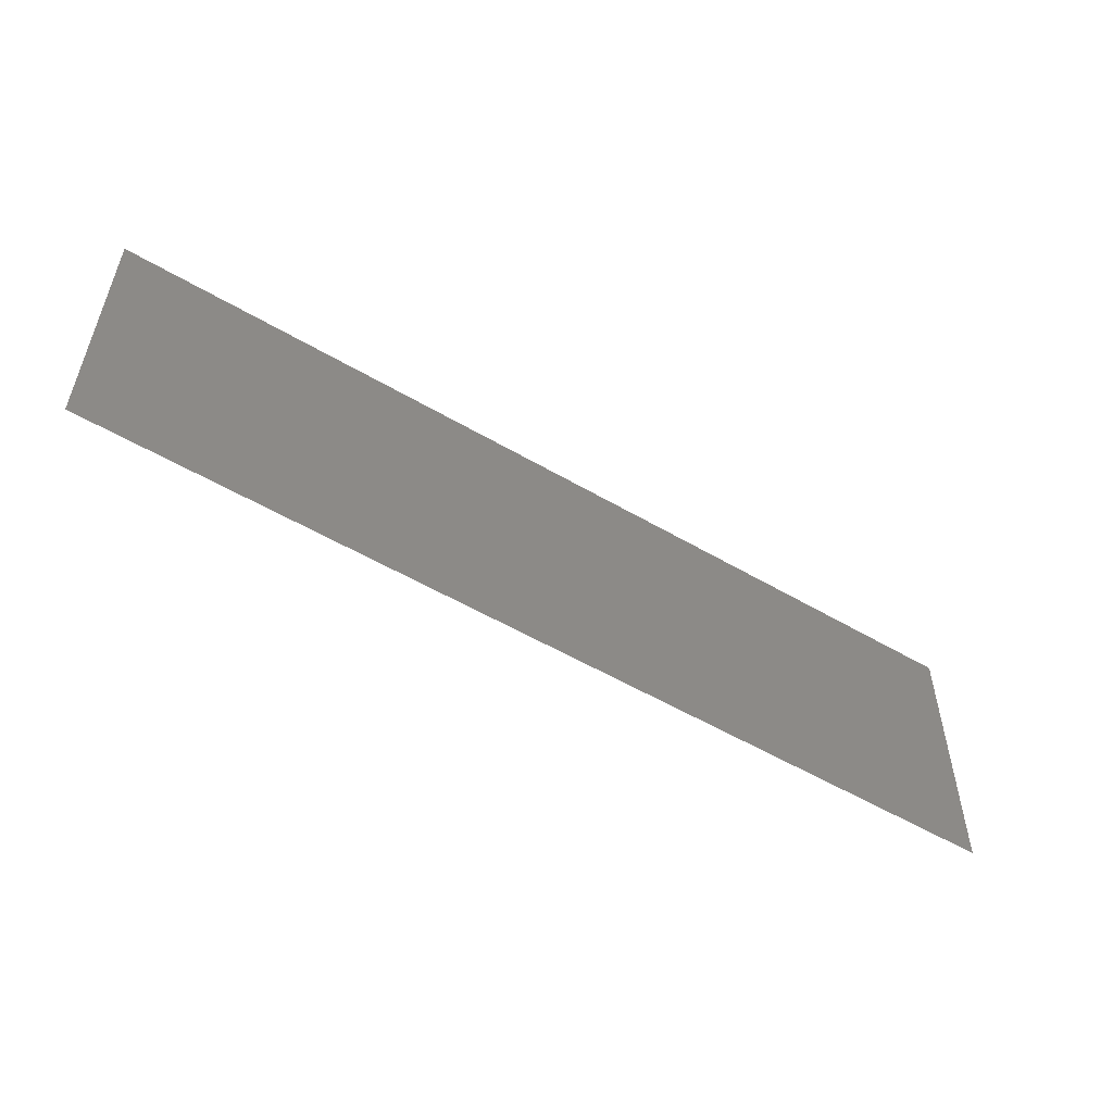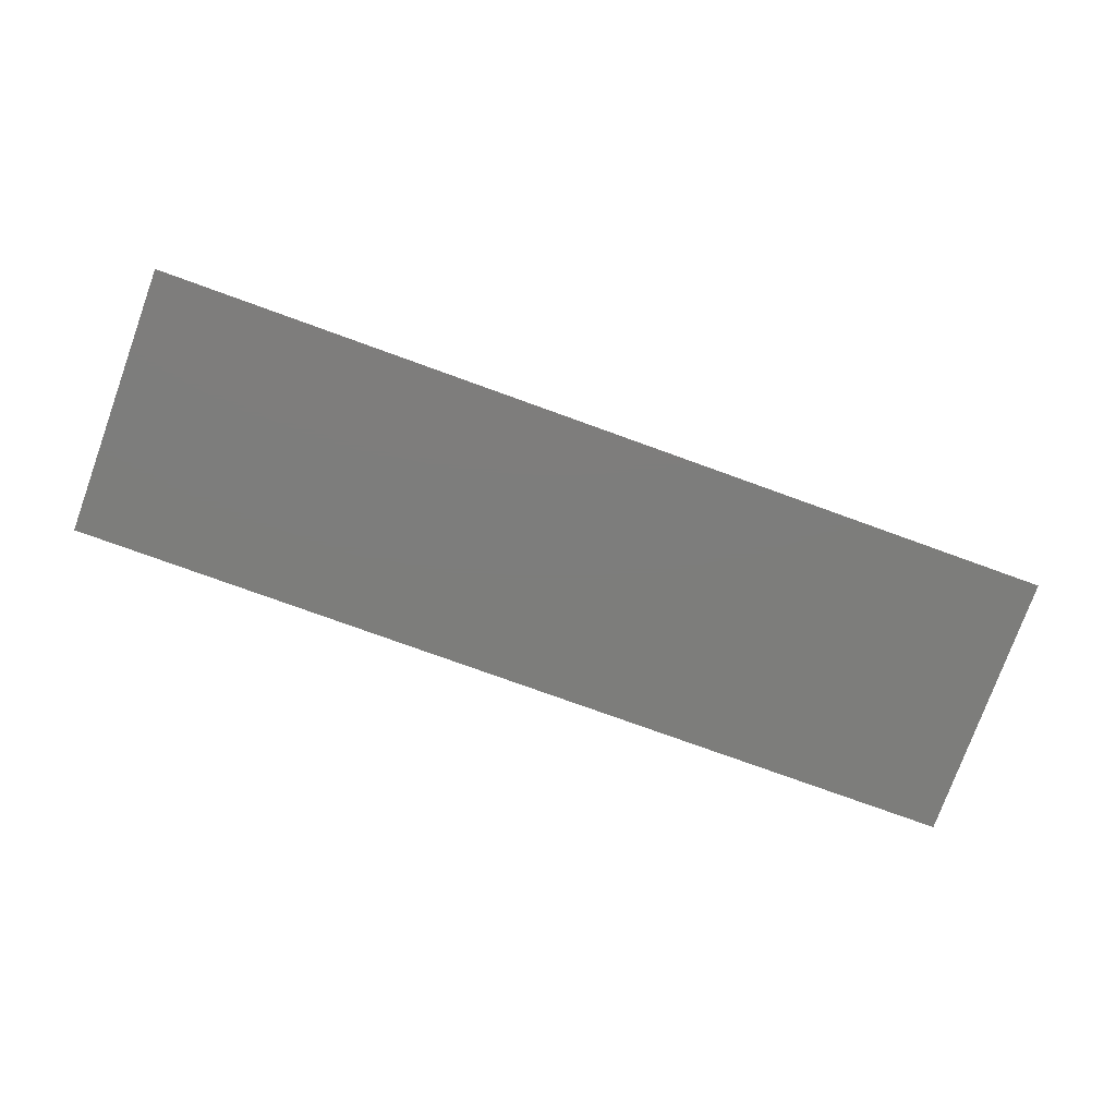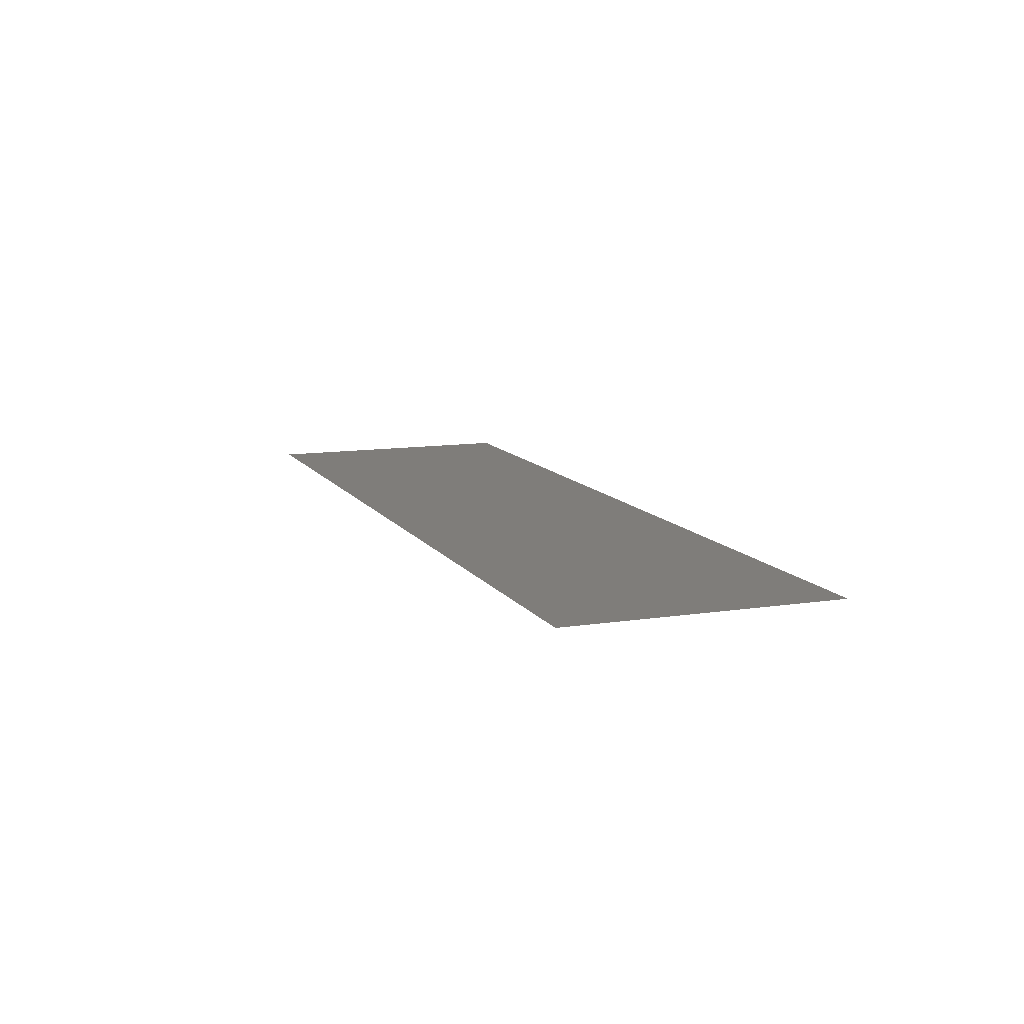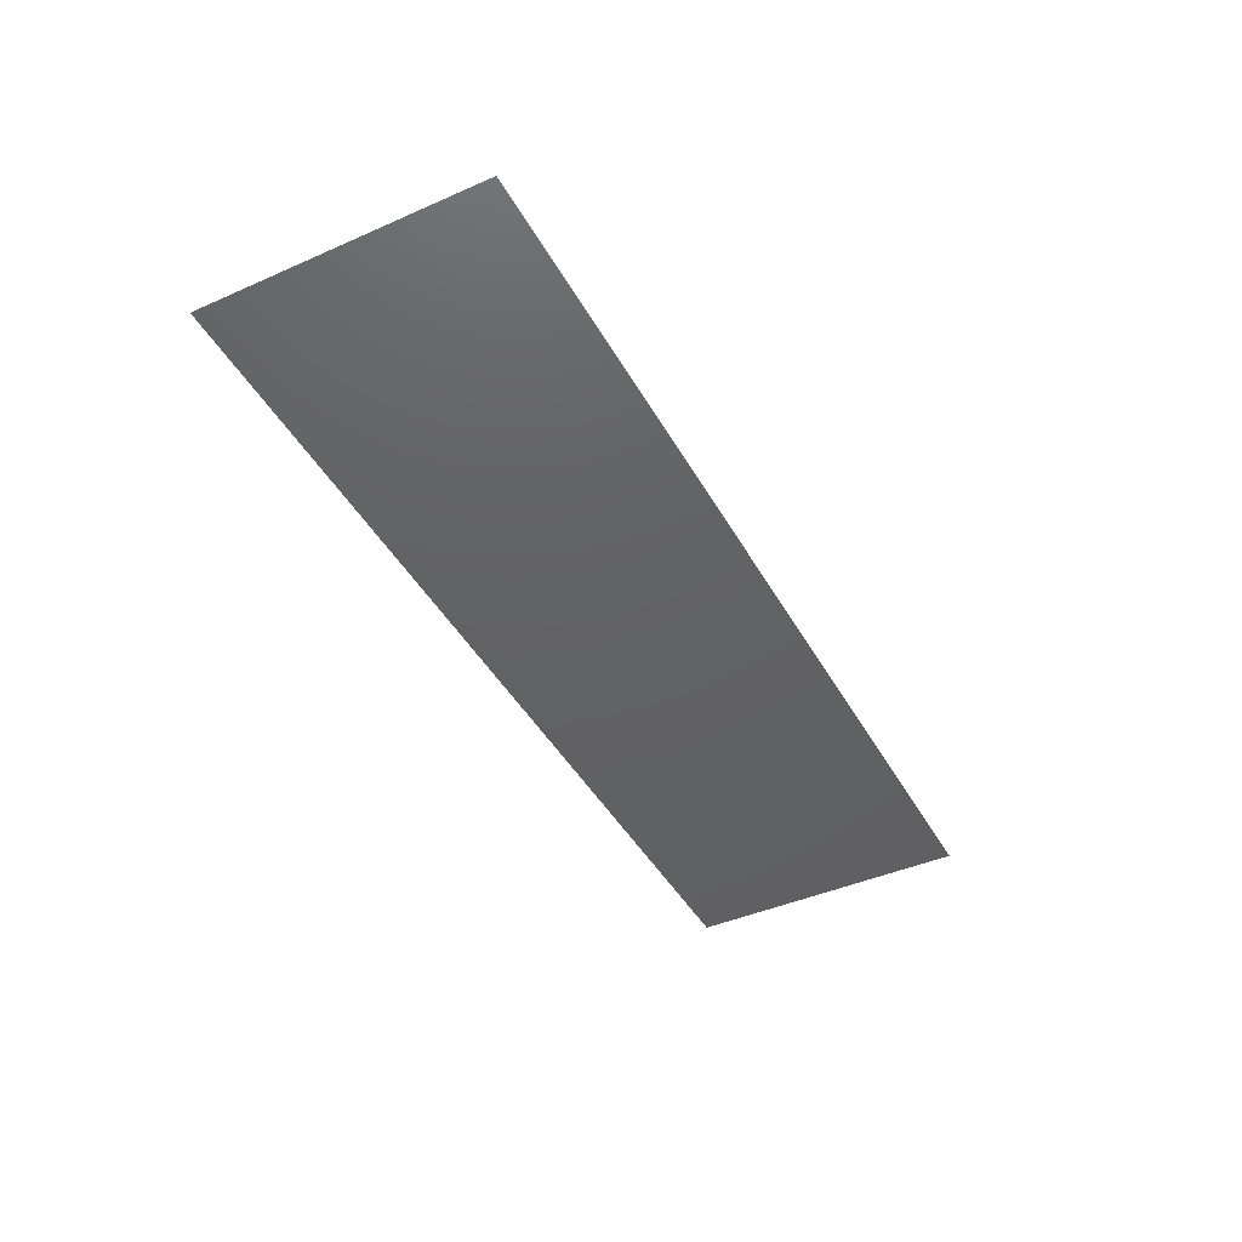
<metadata>
{"format":"stl","ext":"stl","renderer":"f3d","projection":"perspective","resolution":1024,"background":"white","views":[{"elev":-53.8,"azim":147.9,"up":"+Y"},{"elev":-76.6,"azim":160.1,"up":"+Z"},{"elev":11.3,"azim":-110.7,"up":"+Z"},{"elev":-43.5,"azim":-62.6,"up":"+Z"}]}
</metadata>
<code>
# stl→obj: 4 verts, 2 faces
v 7.5 2 20
v 0.75 2 20
v 0.75 0 20
v 7.5 0 20
f 1 2 3
f 1 3 4

</code>
